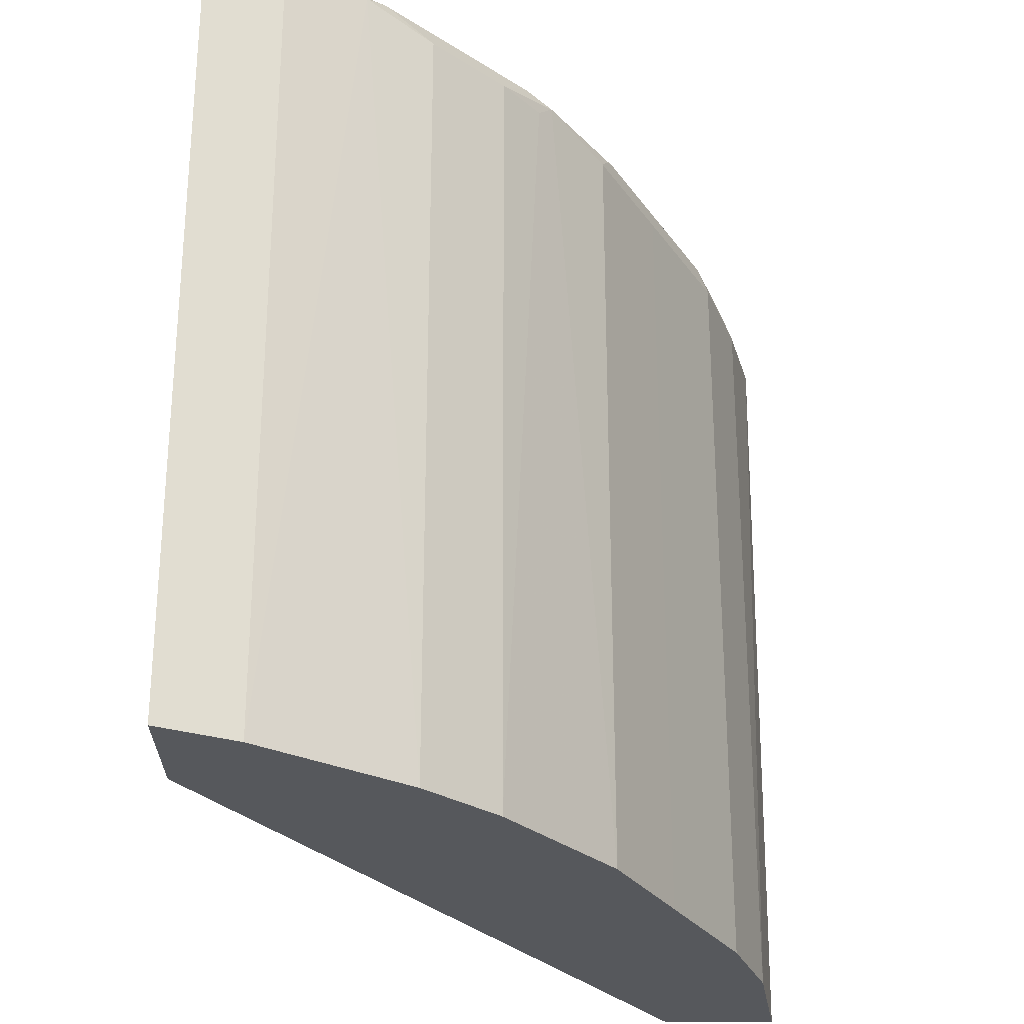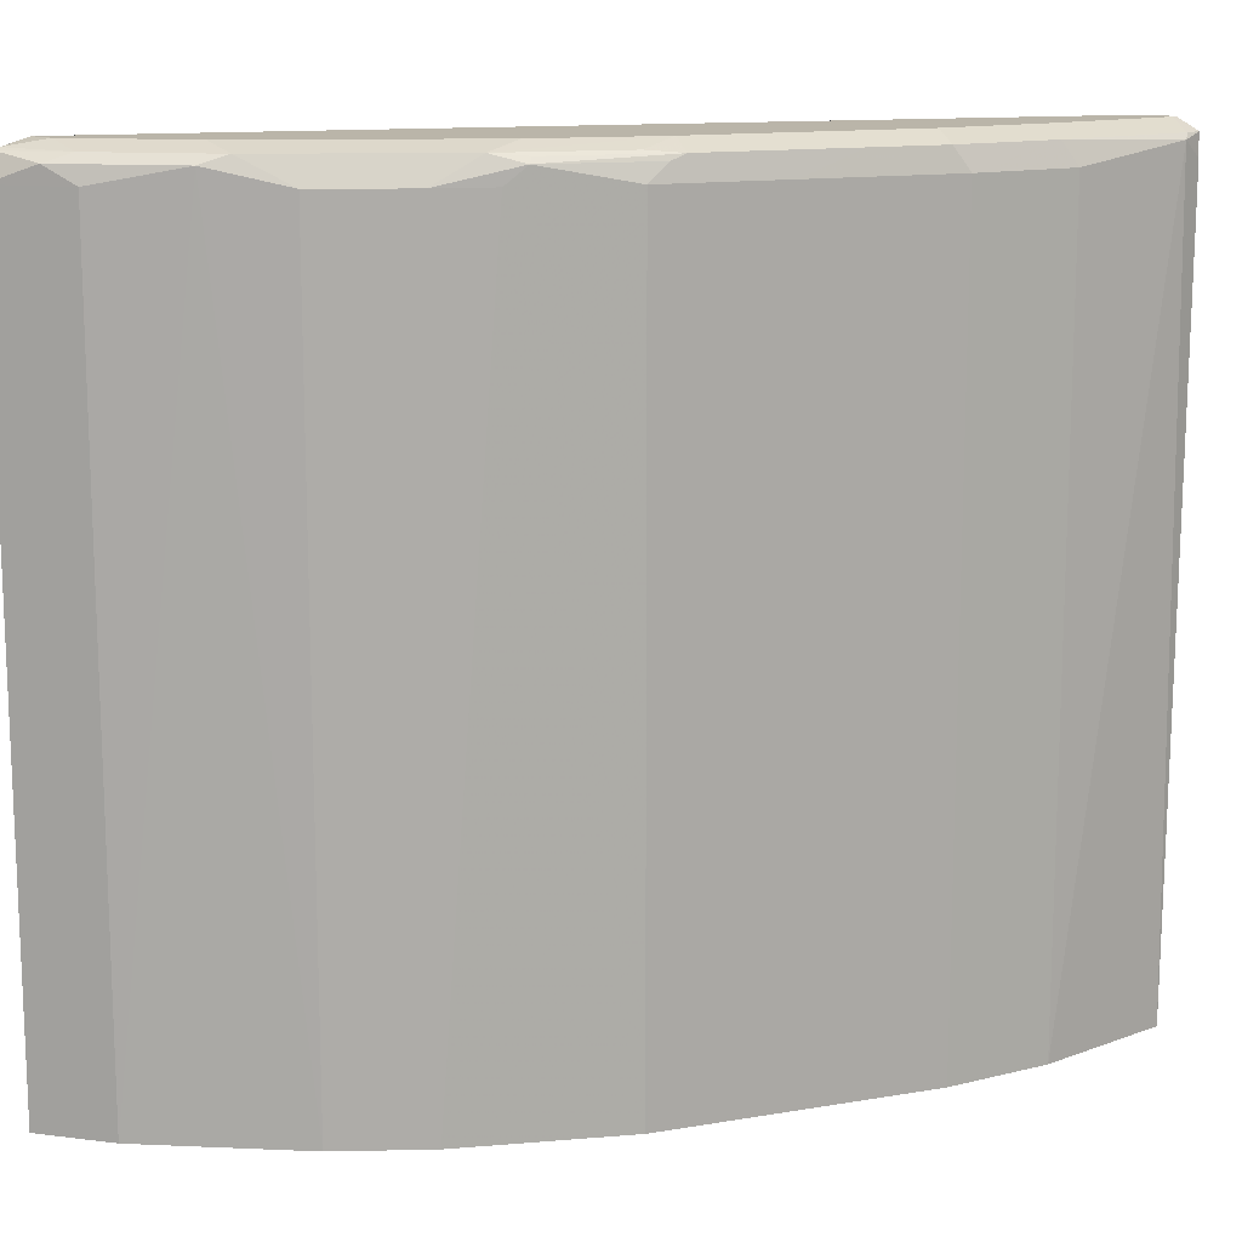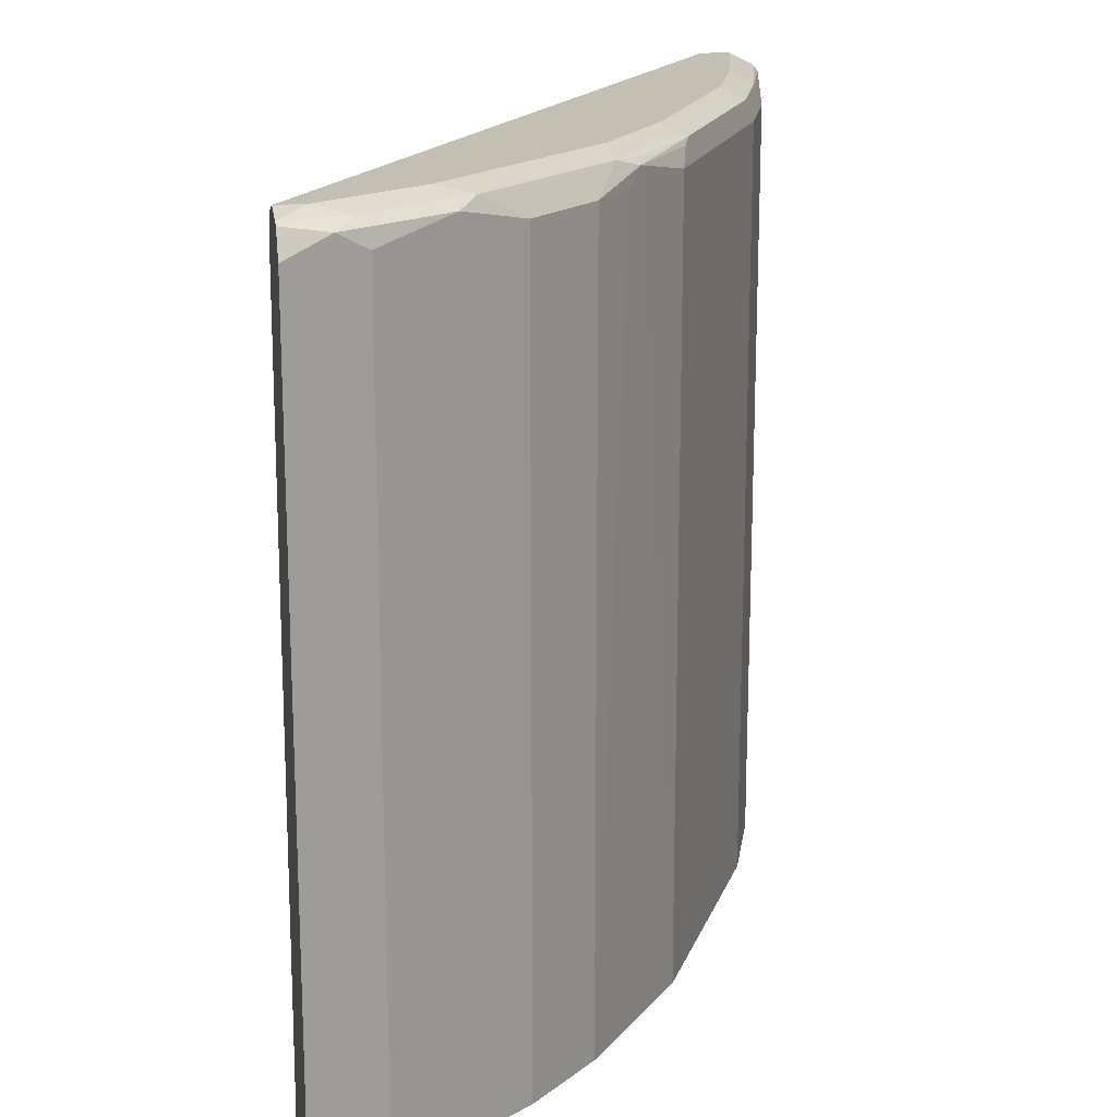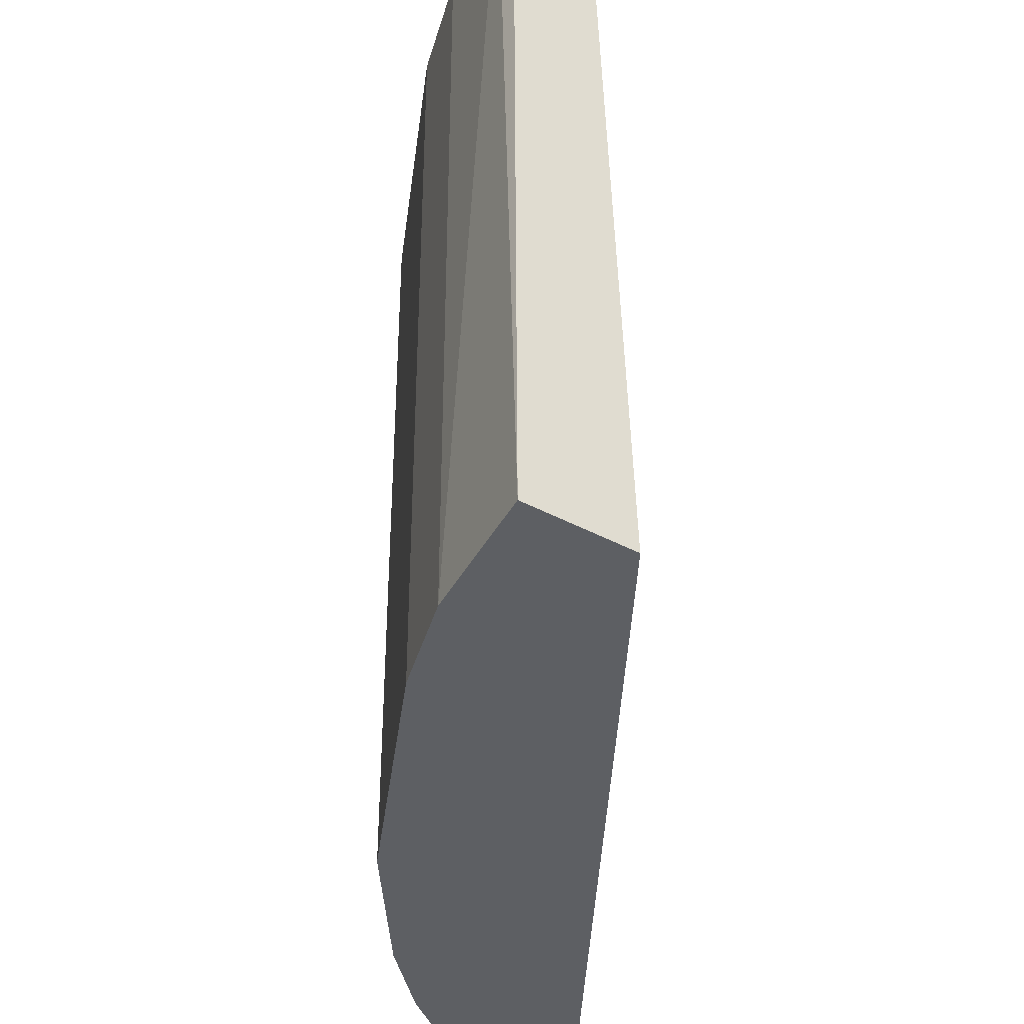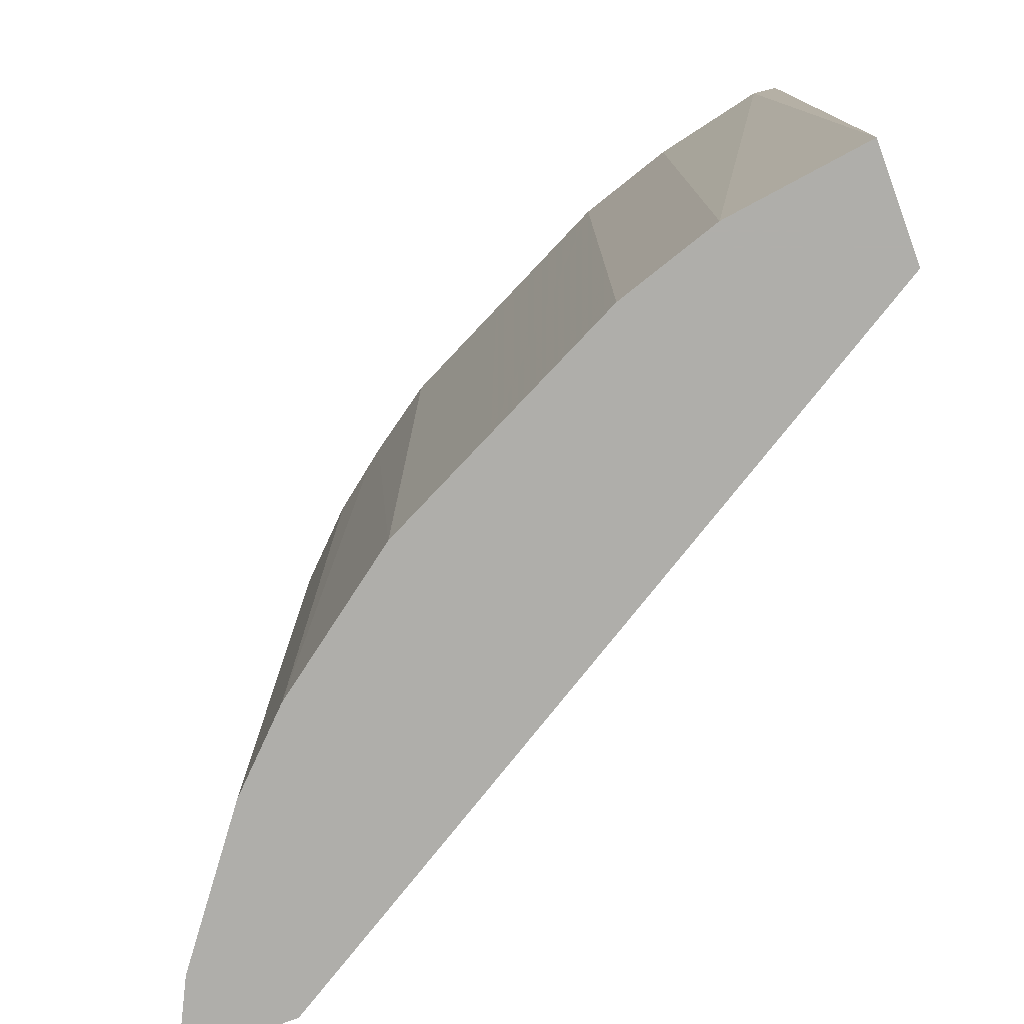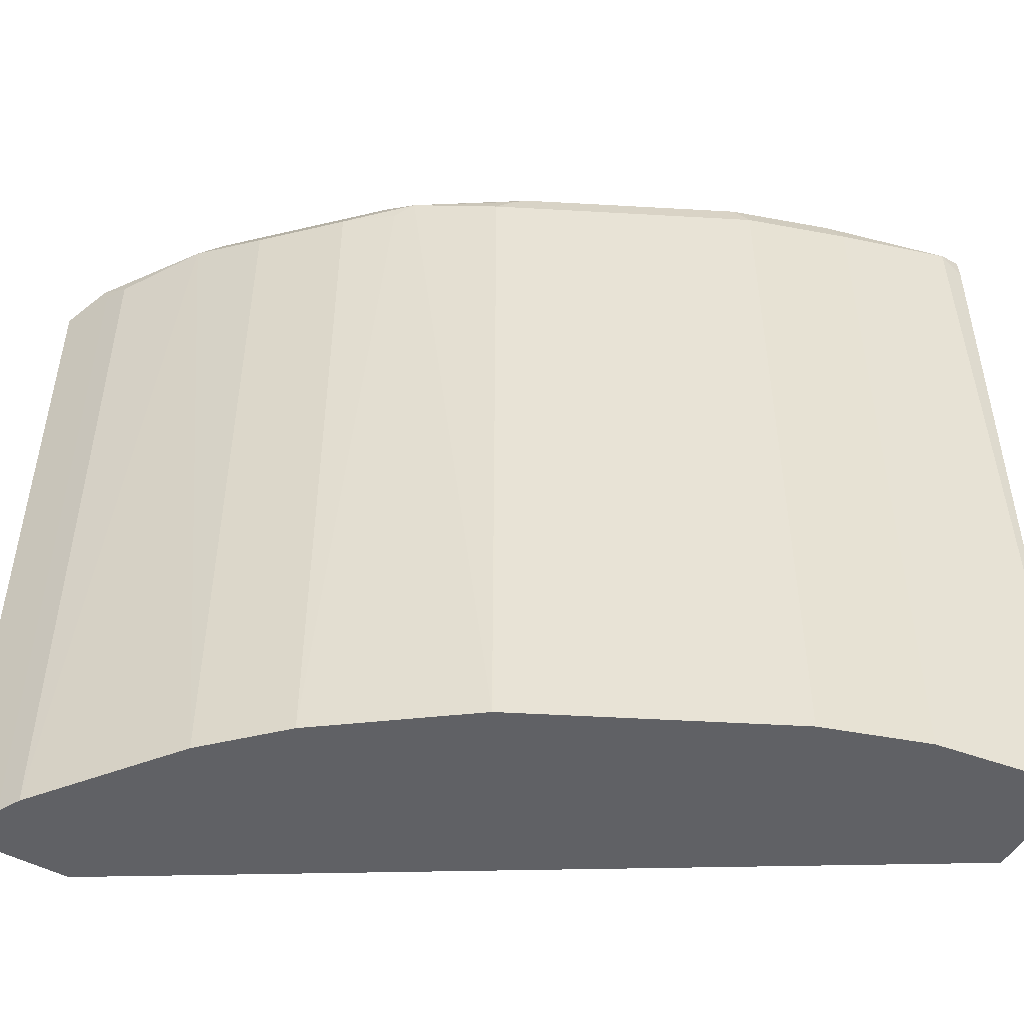
<metadata>
{"format":"obj","ext":"obj","renderer":"f3d","projection":"perspective","resolution":1024,"background":"white","views":[{"elev":-27.7,"azim":-89.2,"up":"+Y"},{"elev":13.5,"azim":-47.6,"up":"+Y"},{"elev":17.9,"azim":-100.2,"up":"+Y"},{"elev":-39.9,"azim":56.1,"up":"+Y"},{"elev":-77.6,"azim":20.1,"up":"+Y"},{"elev":-49.6,"azim":-30.2,"up":"+Y"}]}
</metadata>
<code>
v -0.08071 0.6052 0.7565
v -0.08071 0.6052 0.743
v -0.08407 0.6052 0.7565
v -0.08071 0.5996 0.7677
v -0.08071 0.6043 0.7392
v -0.08407 0.6052 0.7397
v -0.08969 0.5996 0.7677
v -0.1513 0.6052 0.7397
v -0.08071 0.5884 0.7682
v -0.09248 0.5968 0.7691
v -0.08071 0.5998 0.7303
v -0.4664 0.6041 0.4913
v -0.4707 0.6052 0.4913
v -0.1569 0.5996 0.7509
v -0.2018 0.6052 0.7229
v -0.08071 0.2028 0.7665
v -0.1513 0.5884 0.7565
v -0.1513 0.2028 0.7565
v -0.08071 0.5985 0.7279
v -0.4569 0.6002 0.4913
v -0.4854 0.6019 0.4913
v -0.4707 0.6052 0.5043
v -0.2074 0.5996 0.7341
v -0.2018 0.5884 0.7397
v -0.2354 0.6052 0.7061
v -0.08071 0.2028 0.7101
v -0.2018 0.2028 0.7397
v -0.08071 0.5917 0.7245
v -0.452 0.5884 0.4913
v -0.4879 0.6007 0.4913
v -0.4728 0.601 0.5212
v -0.4371 0.6052 0.5548
v -0.241 0.5996 0.7173
v -0.269 0.5884 0.7061
v -0.3026 0.6052 0.6724
v -0.08407 0.2028 0.708
v -0.269 0.2028 0.7061
v -0.4375 0.2028 0.4913
v -0.4833 0.5968 0.5127
v -0.4941 0.5884 0.4913
v -0.4391 0.601 0.5716
v -0.4224 0.601 0.5884
v -0.4035 0.6052 0.5884
v -0.3082 0.5996 0.6836
v -0.325 0.5884 0.678
v -0.3243 0.2028 0.6784
v -0.353 0.6052 0.6388
v -0.3719 0.601 0.6388
v -0.3215 0.601 0.6724
v -0.4941 0.2028 0.4913
v -0.4819 0.5884 0.5156
v -0.4763 0.5884 0.5268
v -0.4497 0.5968 0.5632
v -0.4259 0.5884 0.594
v -0.3887 0.601 0.622
v -0.3698 0.6052 0.622
v -0.3586 0.5996 0.65
v -0.3614 0.5968 0.6514
v -0.3152 0.5968 0.6808
v -0.325 0.2028 0.678
v -0.3923 0.5884 0.6276
v -0.4819 0.2028 0.5156
v -0.4763 0.2028 0.5268
v -0.4259 0.2028 0.594
v -0.3698 0.5884 0.6451
v -0.3923 0.2028 0.6276
f 31 53 41
f 32 41 42
f 32 42 43
f 33 44 34
f 34 44 45
f 35 49 44
f 34 46 37
f 35 47 48
f 35 48 49
f 39 40 51
f 39 51 52
f 31 39 53
f 34 45 46
f 30 40 39
f 22 41 32
f 29 36 38
f 26 29 28
f 26 36 29
f 25 44 33
f 25 35 44
f 24 37 27
f 24 34 37
f 23 34 24
f 23 33 34
f 39 52 53
f 22 31 41
f 21 31 22
f 21 30 31
f 20 28 29
f 30 39 31
f 40 50 62
f 44 59 45
f 41 54 42
f 19 28 20
f 61 66 65
f 60 65 66
f 58 65 60
f 58 61 65
f 54 66 61
f 54 64 66
f 53 64 54
f 53 63 64
f 52 63 53
f 51 63 52
f 51 62 63
f 48 58 57
f 48 61 58
f 48 55 61
f 48 56 55
f 47 56 48
f 45 60 46
f 45 58 60
f 45 59 58
f 44 58 59
f 44 57 58
f 44 48 57
f 44 49 48
f 42 56 43
f 42 55 56
f 42 61 55
f 42 54 61
f 41 53 54
f 40 62 51
f 17 27 18
f 16 50 38
f 16 36 26
f 5 12 13
f 5 11 12
f 4 10 9
f 4 7 10
f 3 14 7
f 3 8 14
f 2 5 6
f 1 5 2
f 1 11 5
f 1 19 11
f 1 28 19
f 1 26 28
f 1 9 16
f 1 4 9
f 1 7 4
f 1 3 7
f 1 8 3
f 1 15 8
f 1 25 15
f 1 35 25
f 1 47 35
f 1 56 47
f 1 43 56
f 1 32 43
f 1 22 32
f 1 13 22
f 1 6 13
f 1 2 6
f 17 24 27
f 5 13 6
f 7 14 10
f 1 16 26
f 9 10 16
f 8 15 14
f 16 62 50
f 16 63 62
f 16 64 63
f 16 66 64
f 16 60 66
f 16 46 60
f 16 37 46
f 16 27 37
f 16 18 27
f 15 33 23
f 15 25 33
f 14 24 17
f 14 23 24
f 16 38 36
f 13 21 22
f 14 15 23
f 10 14 17
f 10 17 18
f 10 18 16
f 11 19 12
f 12 29 38
f 12 20 29
f 12 50 40
f 12 40 30
f 12 30 21
f 12 21 13
f 12 19 20
f 12 38 50

</code>
